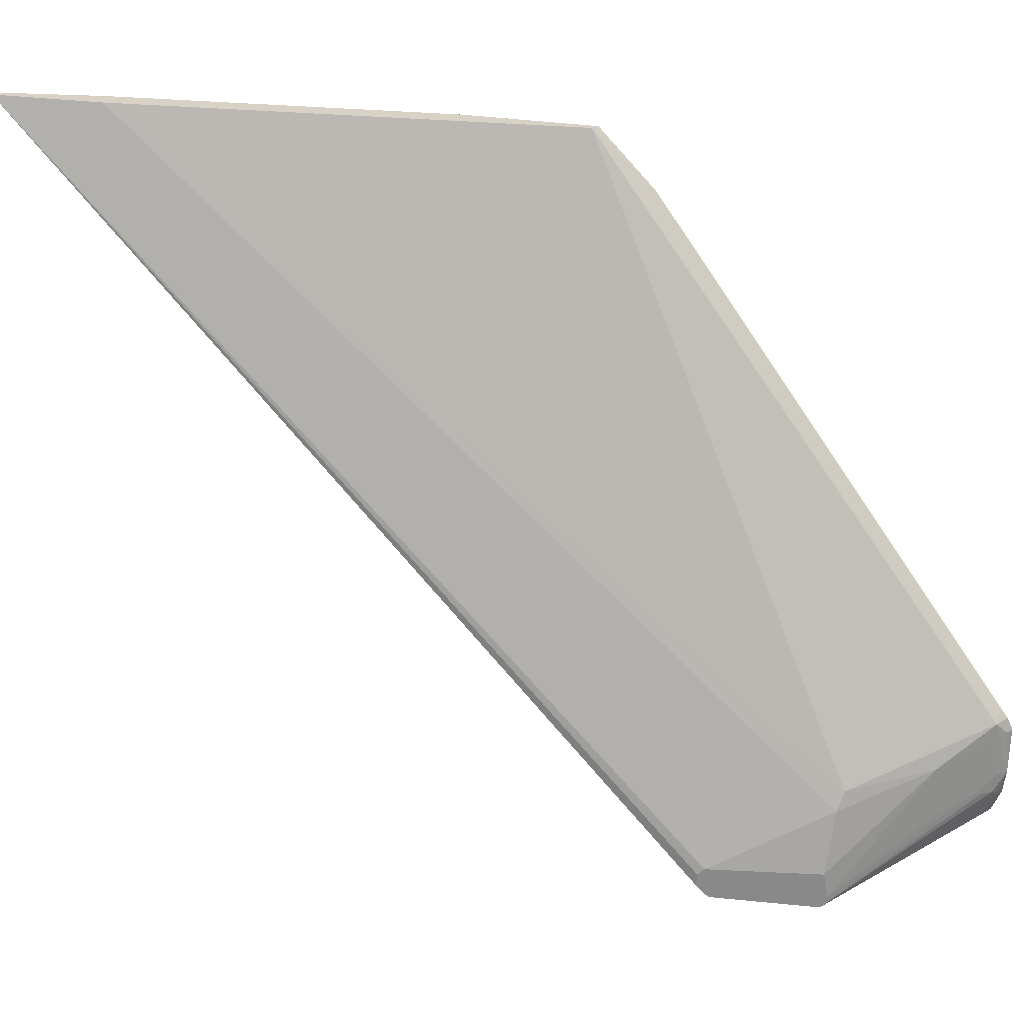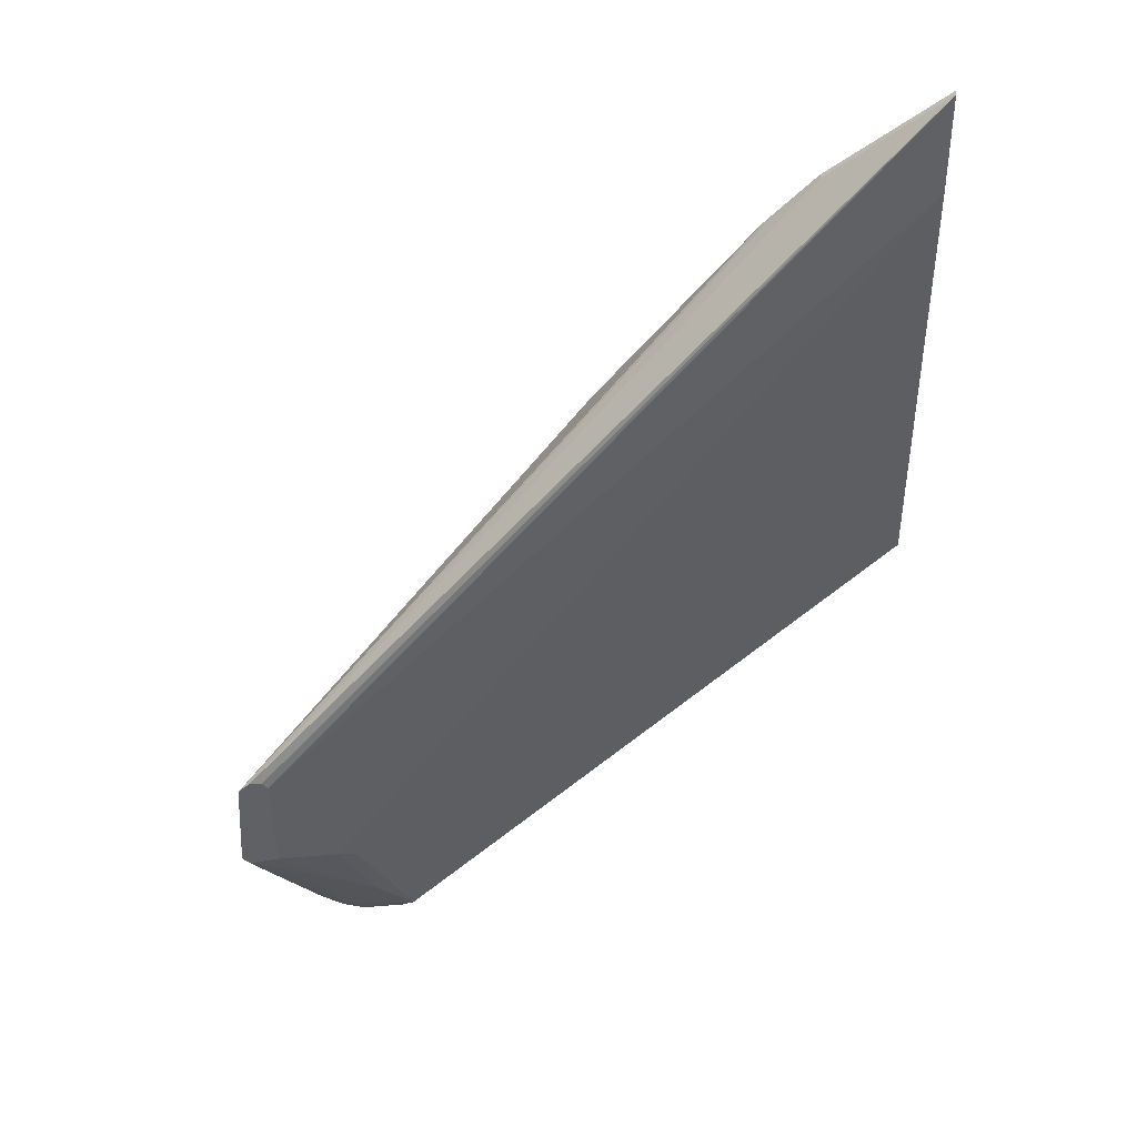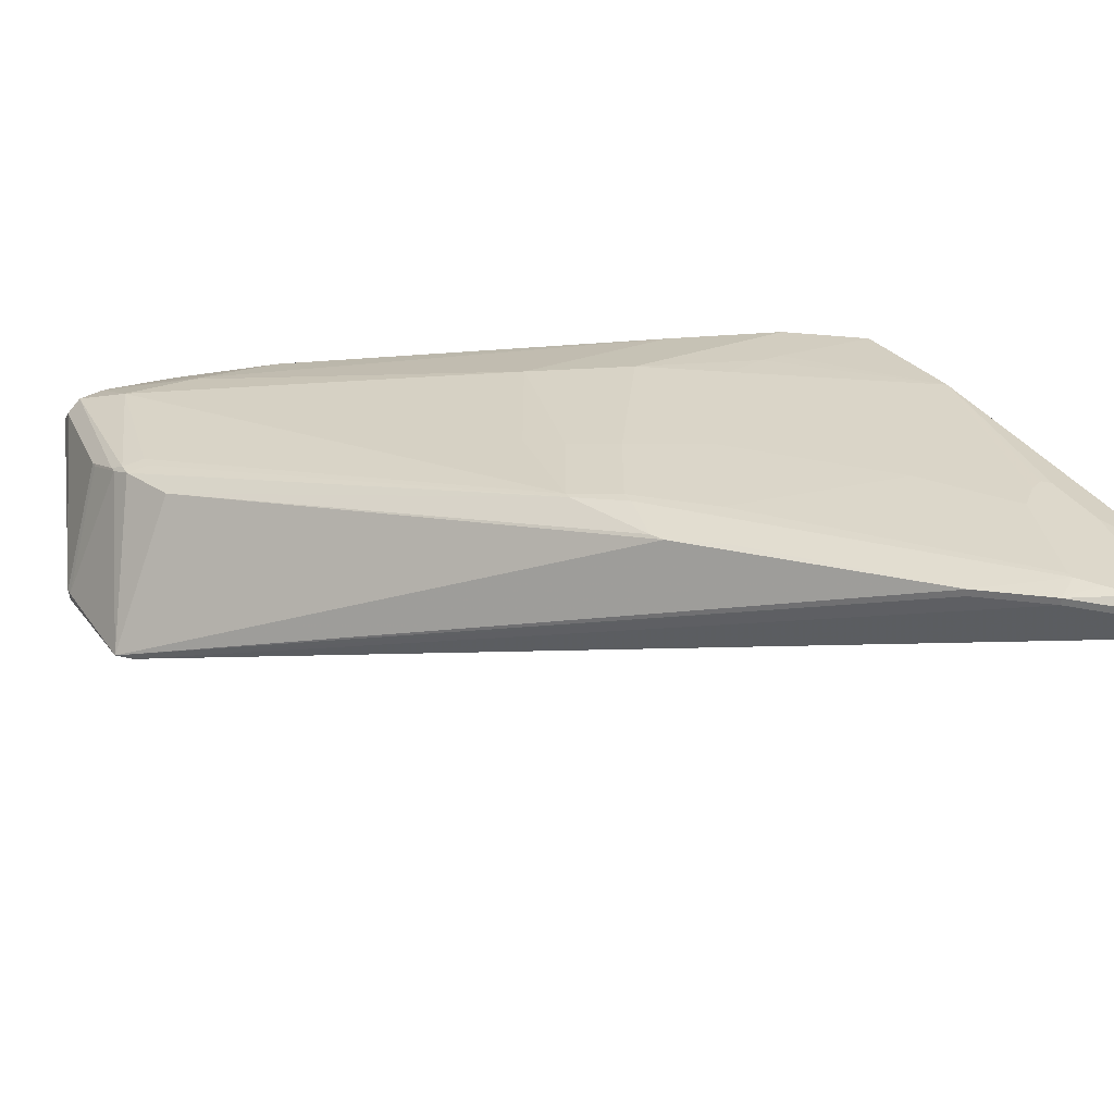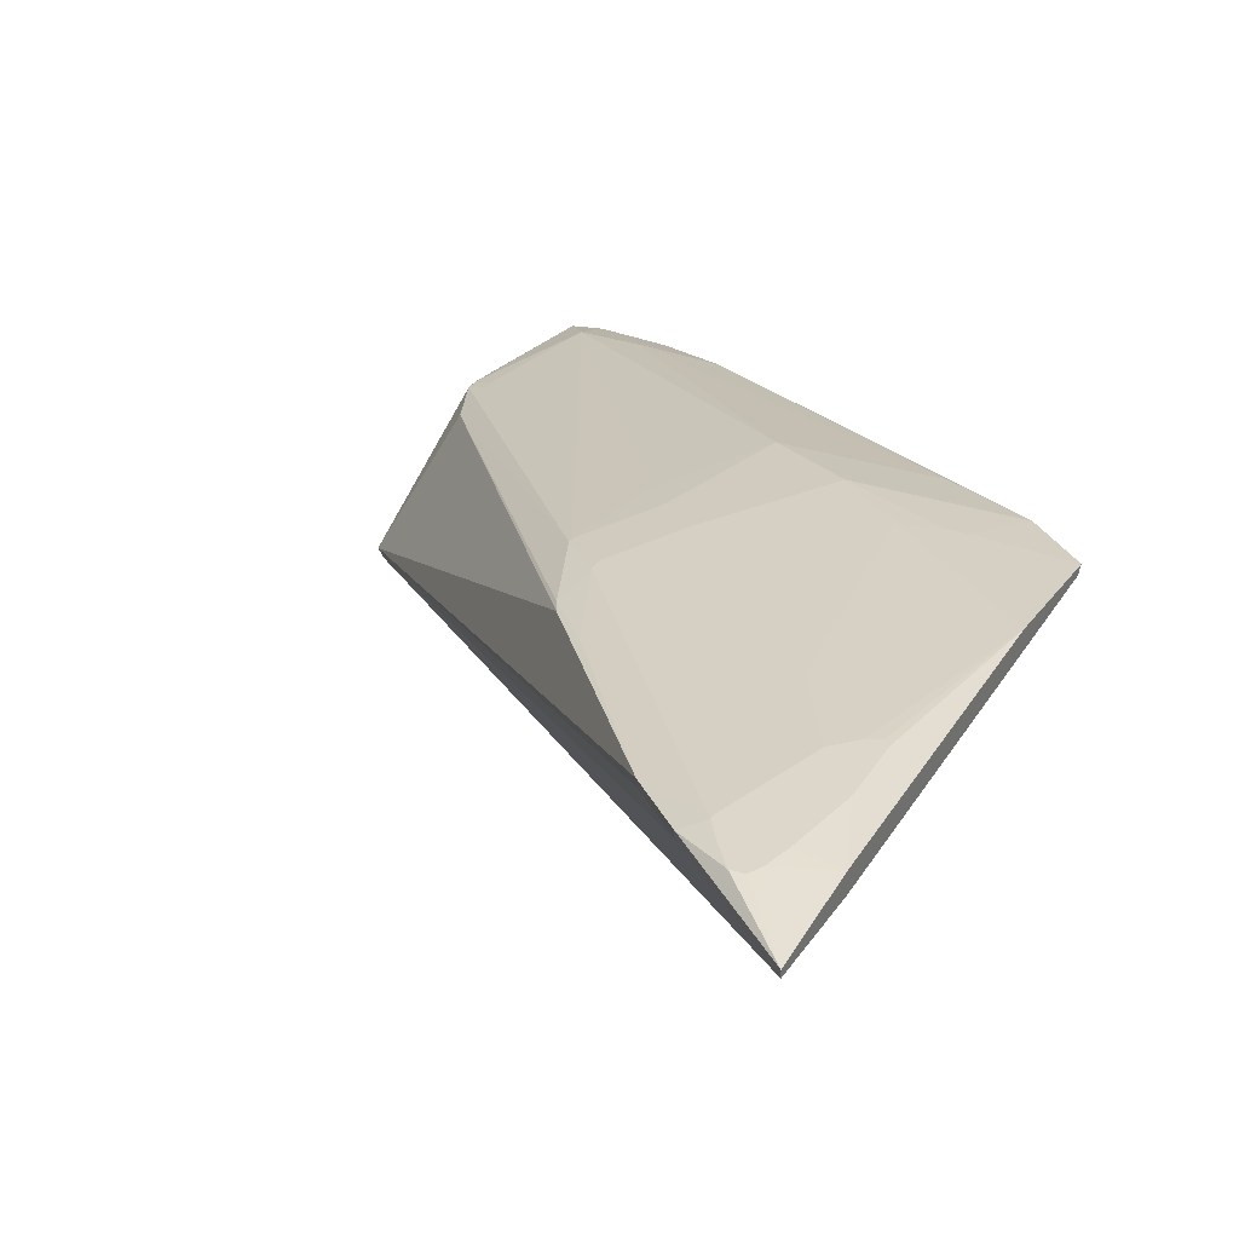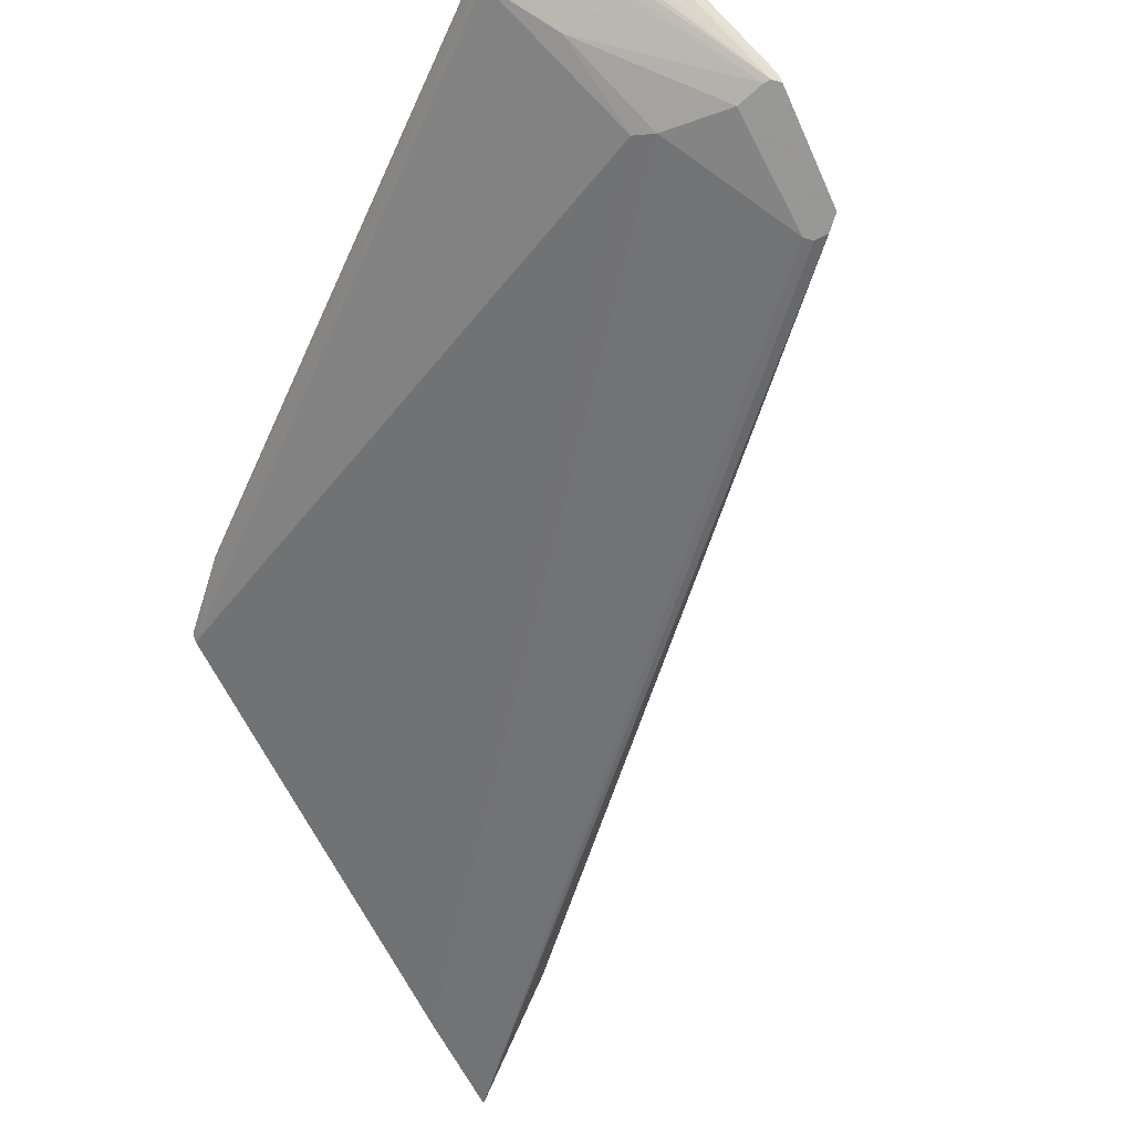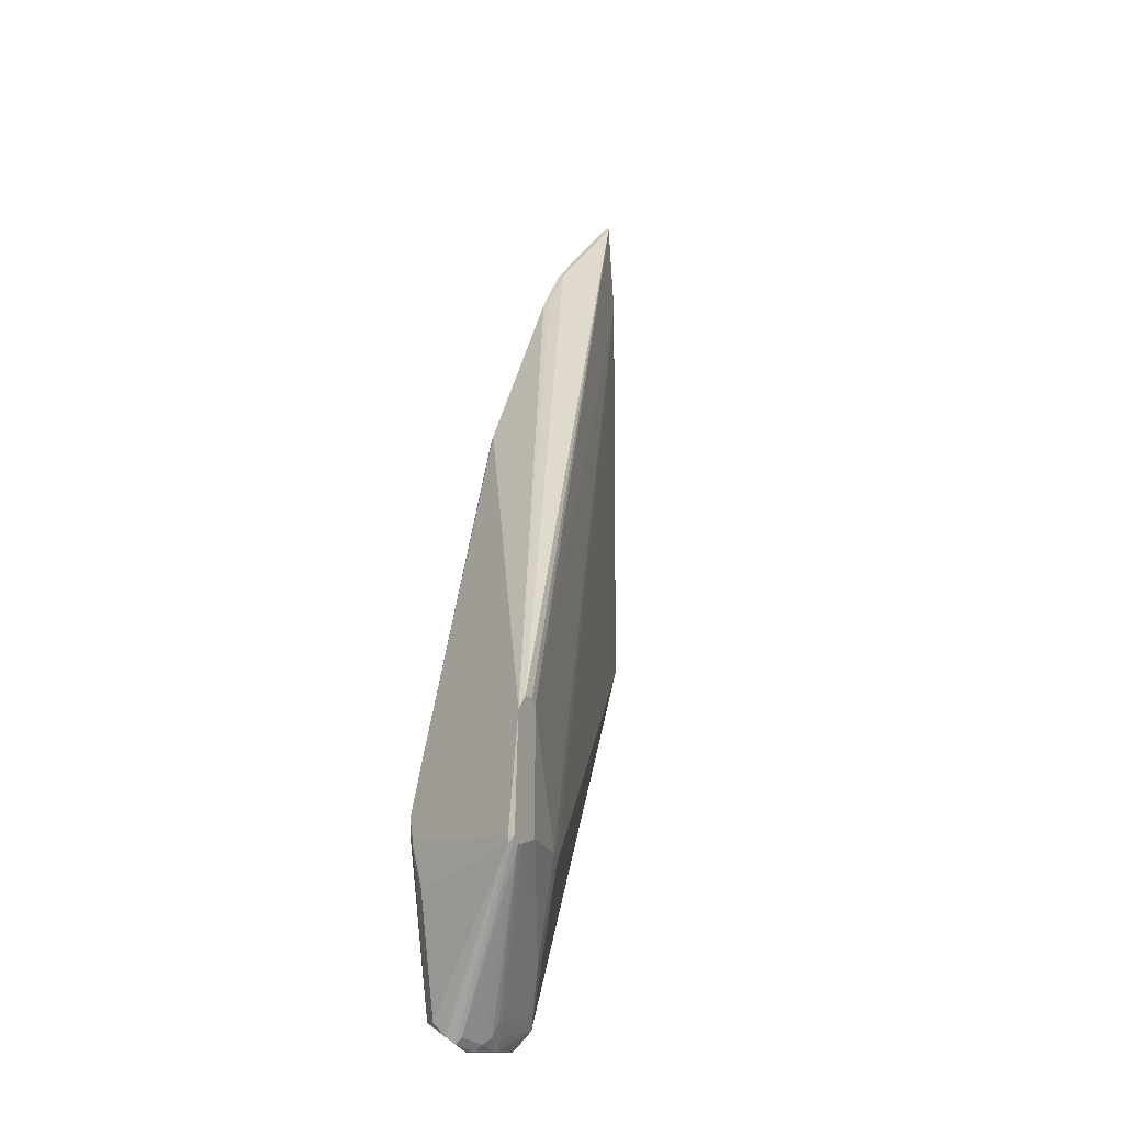
<metadata>
{"format":"obj","ext":"obj","renderer":"f3d","projection":"perspective","resolution":1024,"background":"white","views":[{"elev":-63.1,"azim":-93.1,"up":"+Z"},{"elev":43.6,"azim":-179.1,"up":"+Y"},{"elev":31.5,"azim":153.5,"up":"+Z"},{"elev":30.6,"azim":-154.0,"up":"+Z"},{"elev":-68.4,"azim":27.5,"up":"+Z"},{"elev":-12.3,"azim":115.9,"up":"+Y"}]}
</metadata>
<code>
v 83 4 19
v 91 0 12
v 0 68 36
v 18 140 37
v 10 121 39
v 82 13 23
v 14 67 36
v 96 0 14
v 94 3 19
v 52 99 34
v 45 107 35
v 84 0 13
v 85 5 10
v 93 27 2
v 26 47 32
v 70 14 23
v 26 132 36
v 0 88 38
v 104 47 0
v 10 145 39
v 8 145 39
v 51 73 34
v 18 140 38
v 33 59 35
v 102 23 18
v 109 28 0
v 88 12 7
v 106 47 0
v 103 28 0
v 103 46 0
v 90 26 3
v 35 85 36
v 0 155 36
v 57 85 34
v 93 11 22
v 83 13 23
v 51 92 35
v 17 67 36
v 81 2 13
v 81 3 12
v 93 3 19
v 109 28 1
v 95 1 12
v 94 2 11
v 99 2 13
v 109 27 1
v 91 2 11
v 7 143 39
v 4 118 39
v 7 118 39
v 0 139 35
v 0 155 37
v 23 50 33
v 15 138 39
v 18 107 38
v 45 78 35
v 51 90 35
v 102 22 18
v 82 1 13
v 94 4 10
v 107 27 0
v 96 11 7
v 93 4 10
v 84 1 12
v 42 100 36
v 13 141 39
v 82 3 11
v 5 117 39
v 51 101 34
v 26 132 37
v 23 68 36
v 97 40 21
v 0 69 35
v 108 45 0
v 55 68 33
v 97 31 22
v 108 27 0
v 98 4 19
v 100 2 15
v 101 28 20
v 100 4 17
v 6 139 39
v 0 139 38
v 15 137 39
v 36 87 36
v 46 50 33
v 100 30 21
v 101 29 20
v 9 59 35
v 8 60 35
v 95 0 14
v 95 0 13
v 4 128 39
v 57 86 34
v 97 33 22
v 99 1 14
v 100 32 21
f 47 2 67
f 44 43 2
f 67 64 59
f 25 80 58
f 6 9 36
f 36 9 35
f 44 60 77
f 61 19 77
f 89 39 59
f 74 42 26
f 70 69 74
f 86 36 35
f 73 67 40
f 13 63 67
f 59 1 16
f 2 60 44
f 3 83 73
f 4 52 23
f 84 48 5
f 41 6 16
f 12 1 59
f 18 7 38
f 91 92 8
f 8 9 91
f 37 10 11
f 35 78 87
f 64 2 12
f 67 27 13
f 27 31 14
f 16 53 15
f 4 28 33
f 17 28 4
f 14 29 27
f 55 5 18
f 29 19 61
f 77 19 26
f 16 1 41
f 21 20 52
f 22 56 86
f 54 70 23
f 86 56 24
f 24 89 86
f 88 80 25
f 42 46 26
f 53 89 15
f 59 64 12
f 27 29 61
f 17 70 74
f 74 28 17
f 30 19 29
f 33 19 30
f 14 30 29
f 67 31 27
f 73 31 67
f 33 52 4
f 56 85 32
f 21 48 20
f 30 51 33
f 76 34 35
f 54 37 11
f 86 6 36
f 41 9 6
f 54 65 37
f 37 65 57
f 38 7 24
f 67 39 40
f 91 9 41
f 88 42 74
f 77 43 44
f 96 45 46
f 73 90 3
f 63 60 47
f 41 1 12
f 46 45 26
f 68 48 49
f 5 48 50
f 67 63 47
f 47 60 2
f 28 19 33
f 14 51 30
f 31 51 14
f 73 51 31
f 18 83 3
f 52 20 23
f 33 83 52
f 86 89 53
f 18 68 49
f 66 48 54
f 65 5 55
f 57 56 34
f 9 78 35
f 3 7 18
f 81 46 58
f 46 25 58
f 16 89 59
f 15 89 16
f 12 91 41
f 77 60 61
f 13 62 63
f 63 62 61
f 67 2 64
f 8 92 96
f 74 19 28
f 26 19 74
f 51 83 33
f 73 83 51
f 84 65 54
f 20 66 23
f 59 39 67
f 61 62 27
f 3 90 89
f 27 62 13
f 24 71 38
f 38 71 18
f 50 48 68
f 20 48 66
f 11 69 70
f 11 70 54
f 55 71 24
f 18 71 55
f 34 56 22
f 10 94 72
f 82 48 83
f 87 95 76
f 53 6 86
f 16 6 53
f 97 80 88
f 61 60 63
f 96 78 8
f 79 46 81
f 8 78 9
f 79 78 96
f 40 90 73
f 72 97 74
f 18 93 83
f 49 93 18
f 5 50 18
f 23 66 54
f 89 7 3
f 24 7 89
f 22 75 34
f 34 75 35
f 4 70 17
f 23 70 4
f 11 10 69
f 74 69 72
f 57 94 37
f 69 10 72
f 55 85 65
f 24 32 55
f 84 5 65
f 18 50 68
f 95 94 76
f 35 87 76
f 96 46 79
f 45 43 77
f 42 25 46
f 88 25 42
f 81 78 79
f 58 80 81
f 96 43 45
f 26 45 77
f 93 82 83
f 54 48 84
f 32 85 55
f 24 56 32
f 57 85 56
f 65 85 57
f 52 48 21
f 83 48 52
f 86 75 22
f 35 75 86
f 87 80 97
f 74 97 88
f 78 80 87
f 81 80 78
f 90 39 89
f 40 39 90
f 12 92 91
f 2 92 12
f 93 48 82
f 49 48 93
f 37 94 10
f 34 94 57
f 97 95 87
f 76 94 34
f 92 43 96
f 2 43 92
f 97 94 95
f 72 94 97

</code>
